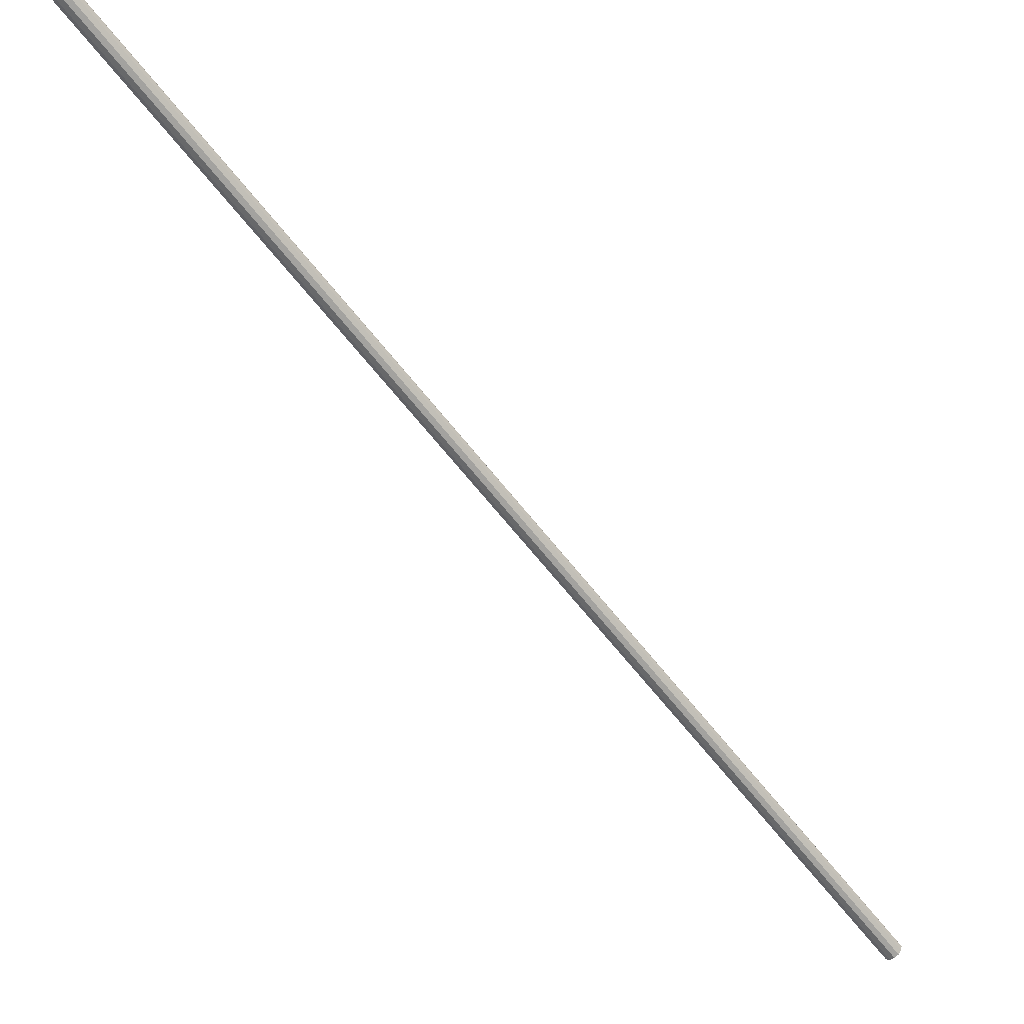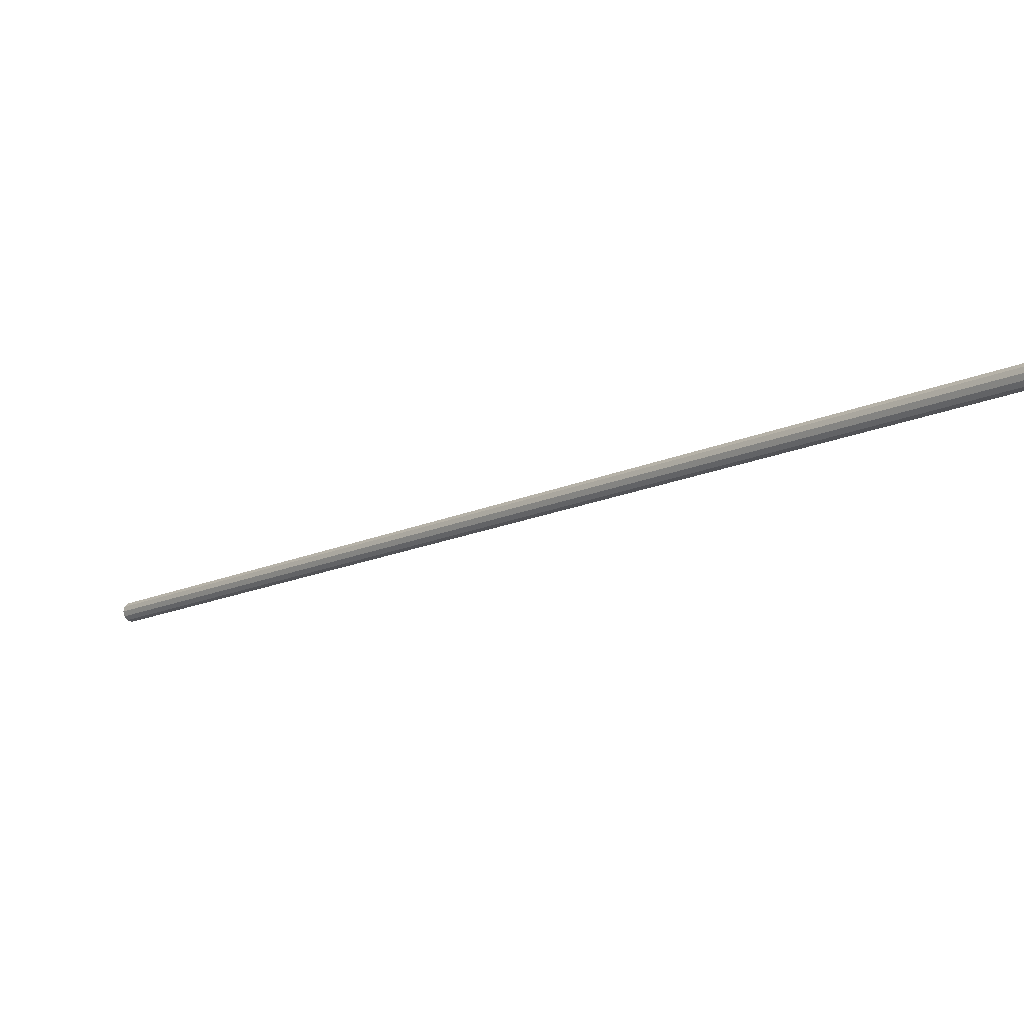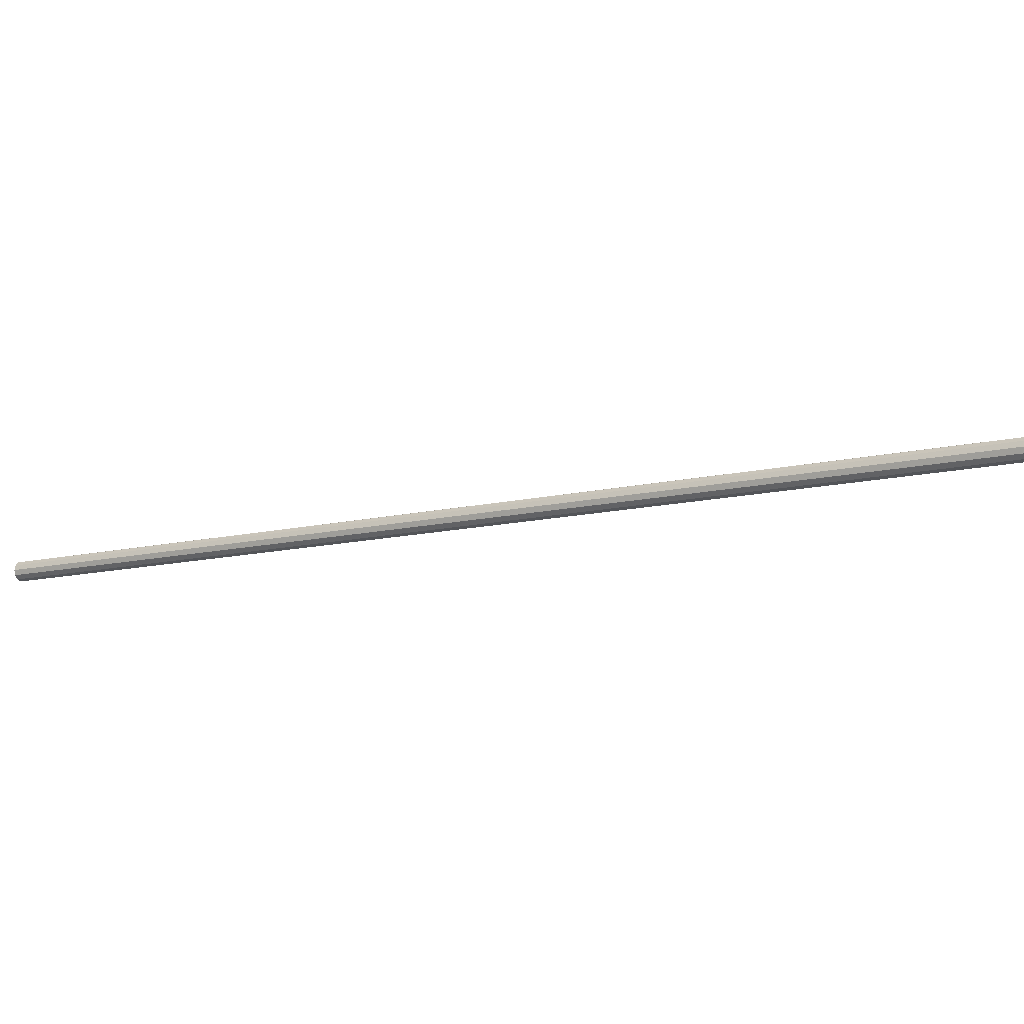
<metadata>
{"format":"obj","ext":"obj","renderer":"f3d","projection":"perspective","resolution":1024,"background":"white","views":[{"elev":-20.5,"azim":-154.7,"up":"+Z"},{"elev":31.1,"azim":108.9,"up":"+Z"},{"elev":-76.3,"azim":-94.6,"up":"+Z"}]}
</metadata>
<code>
v 0 0 0.6916
v -0.01 0.003713 0.6916
v 0.3686 1.024 1.366
v 0.3786 1.02 1.366
v -0.009643 0.0005797 0.6961
v 0.3689 1.021 1.371
v -0.006697 -0.002709 0.6995
v 0.3719 1.017 1.374
v -0.001957 -0.005272 0.7007
v 0.3766 1.015 1.375
v 0.003308 -0.006422 0.6995
v 0.3819 1.014 1.374
v 0.007686 -0.005852 0.6961
v 0.3863 1.014 1.371
v 0.01 -0.003713 0.6916
v 0.3886 1.016 1.366
v 0.009643 -0.0005797 0.6871
v 0.3882 1.019 1.362
v 0.006697 0.002709 0.6837
v 0.3853 1.023 1.358
v 0.001957 0.005272 0.6825
v 0.3805 1.025 1.357
v -0.003308 0.006422 0.6837
v 0.3753 1.026 1.358
v -0.007686 0.005852 0.6871
v 0.3709 1.026 1.362
f 2 1 5
f 2 5 3
f 3 5 6
f 3 6 4
f 5 1 7
f 5 7 6
f 6 7 8
f 6 8 4
f 7 1 9
f 7 9 8
f 8 9 10
f 8 10 4
f 9 1 11
f 9 11 10
f 10 11 12
f 10 12 4
f 11 1 13
f 11 13 12
f 12 13 14
f 12 14 4
f 13 1 15
f 13 15 14
f 14 15 16
f 14 16 4
f 15 1 17
f 15 17 16
f 16 17 18
f 16 18 4
f 17 1 19
f 17 19 18
f 18 19 20
f 18 20 4
f 19 1 21
f 19 21 20
f 20 21 22
f 20 22 4
f 21 1 23
f 21 23 22
f 22 23 24
f 22 24 4
f 23 1 25
f 23 25 24
f 24 25 26
f 24 26 4
f 25 1 2
f 25 2 26
f 26 2 3
f 26 3 4

</code>
